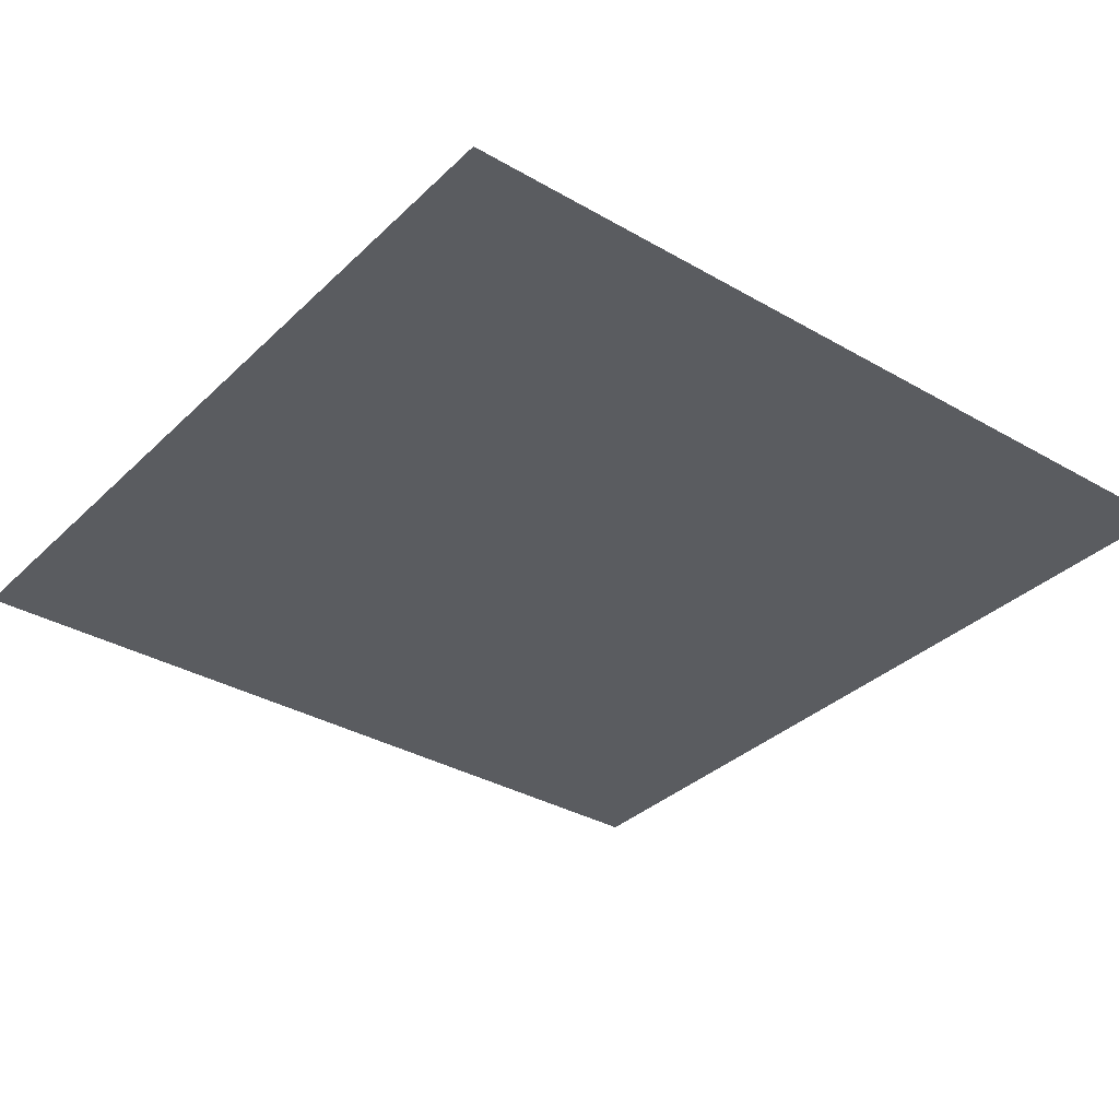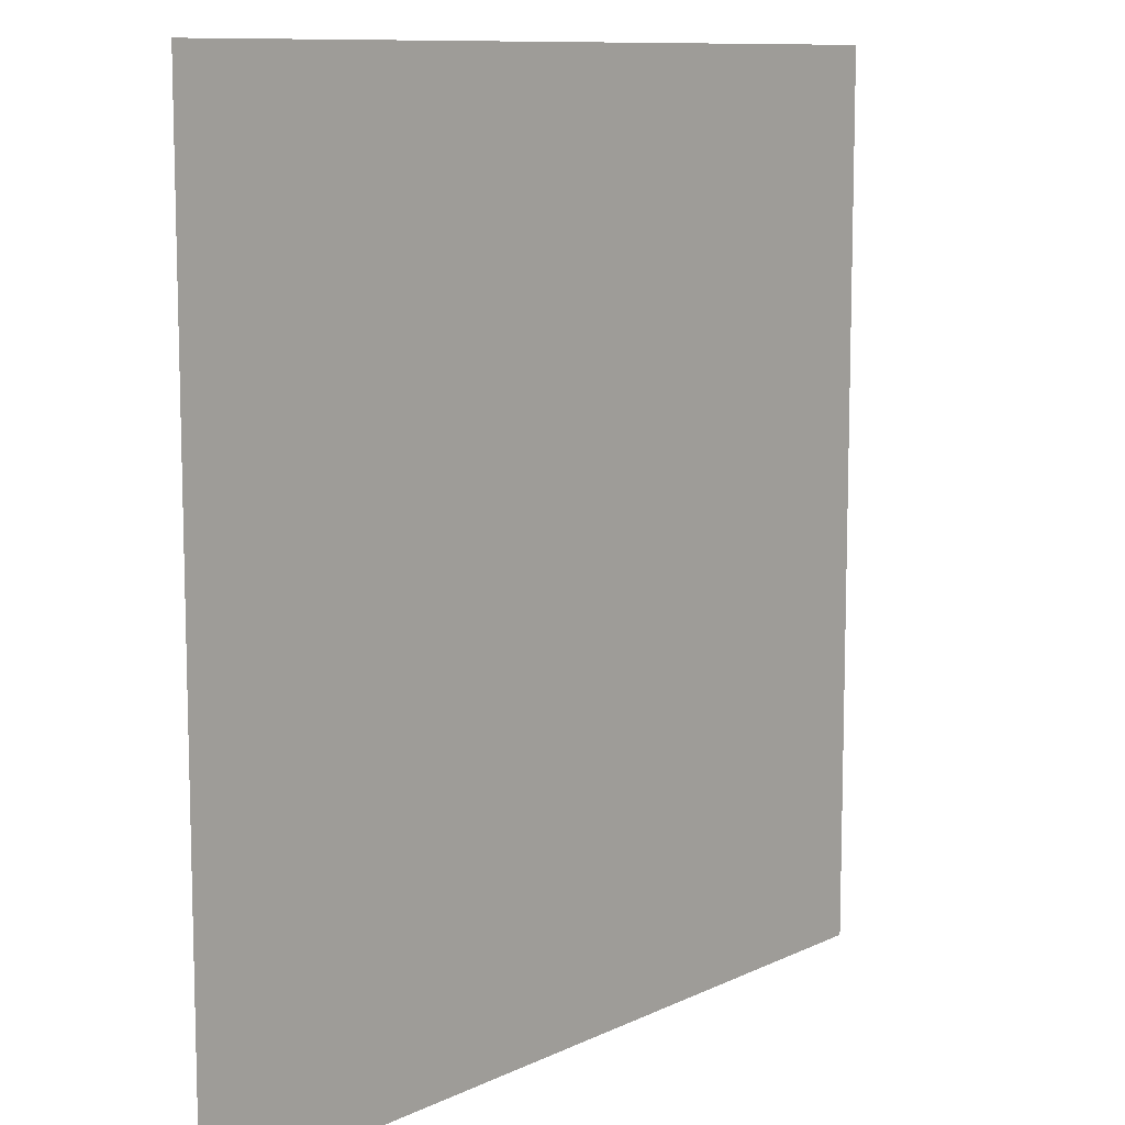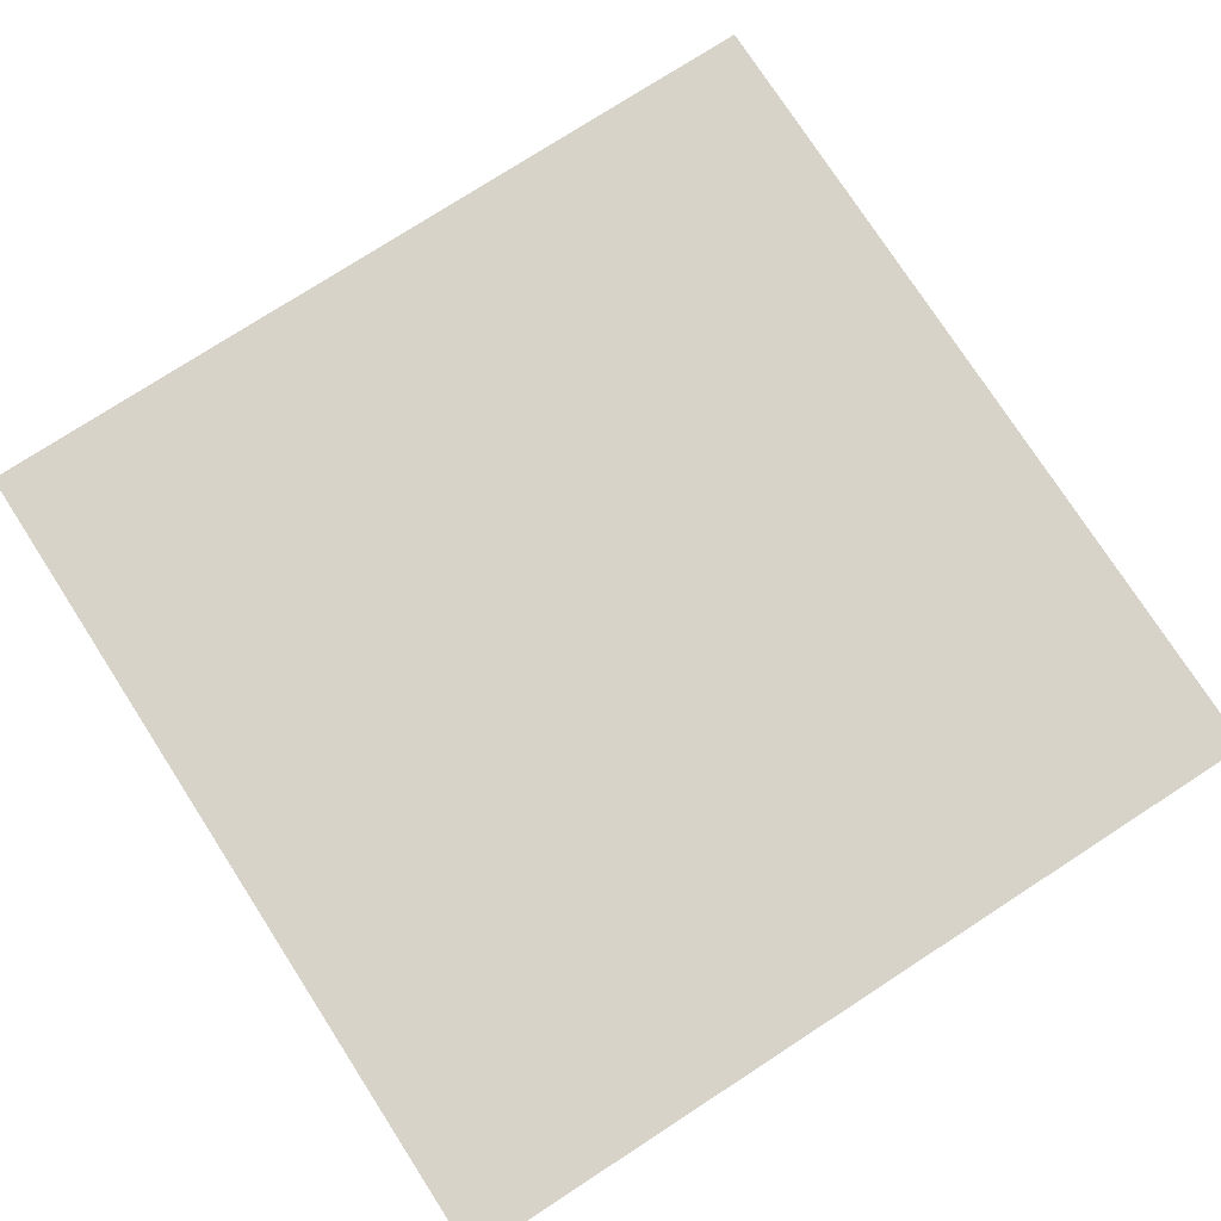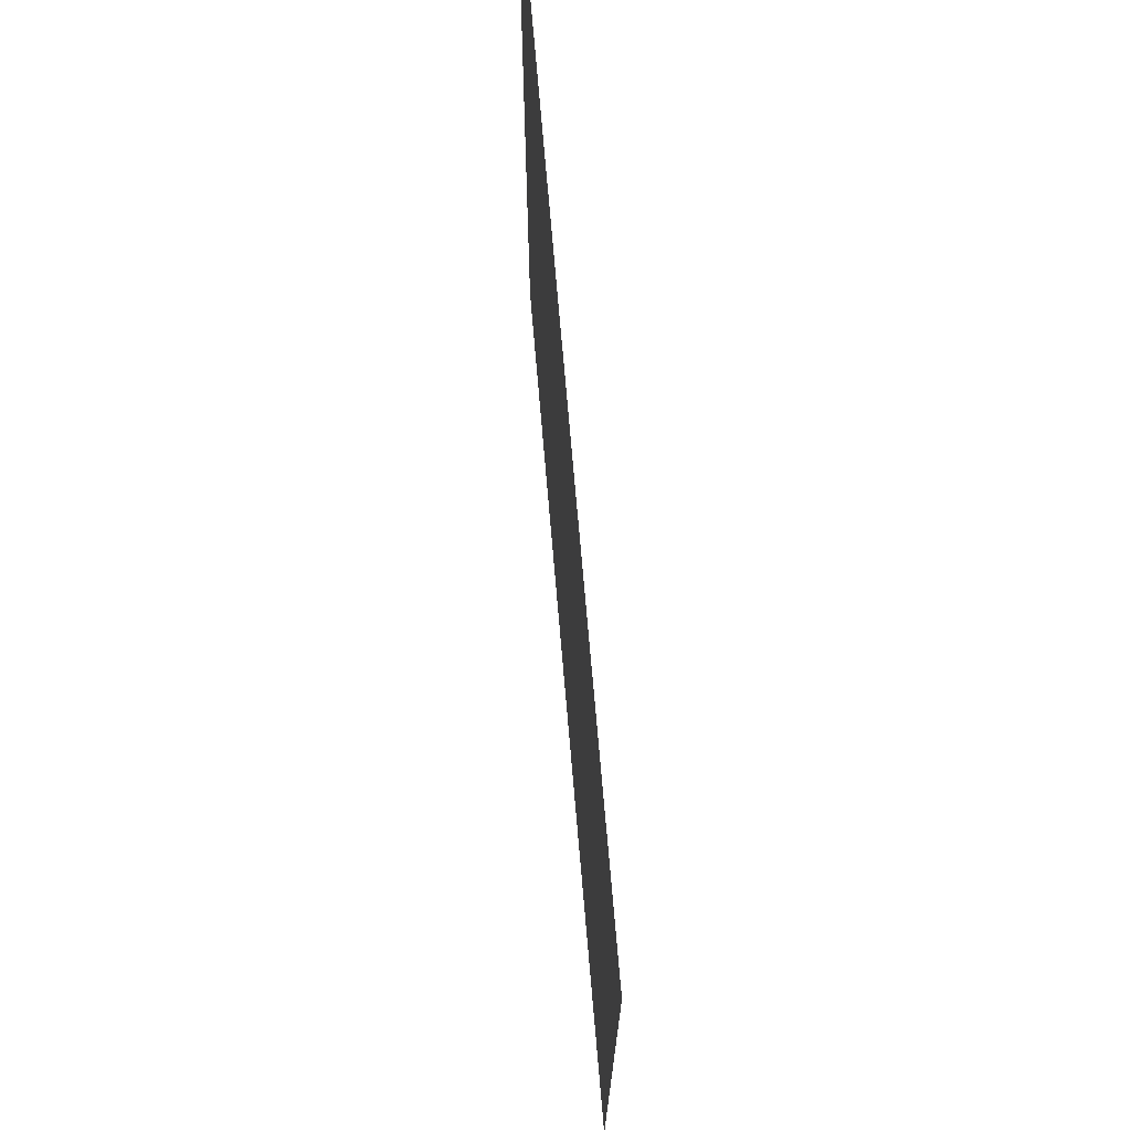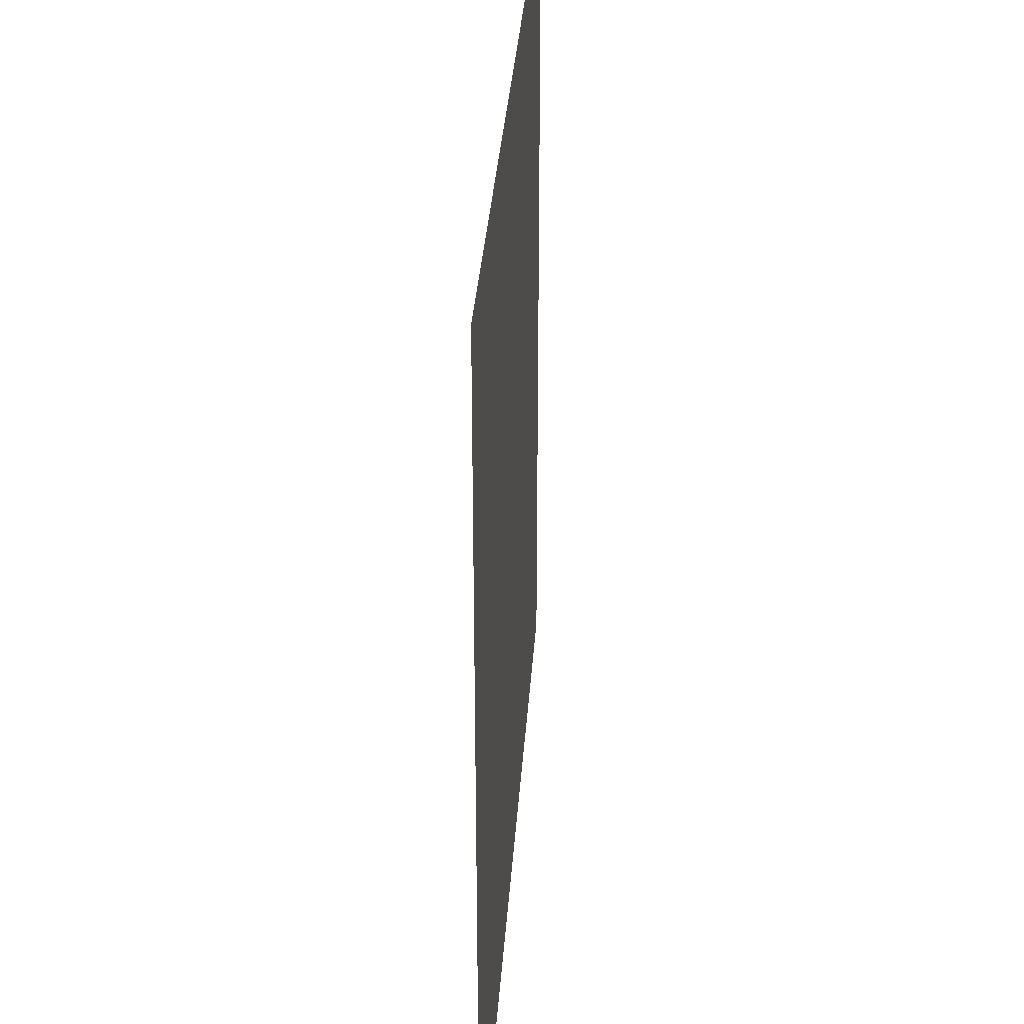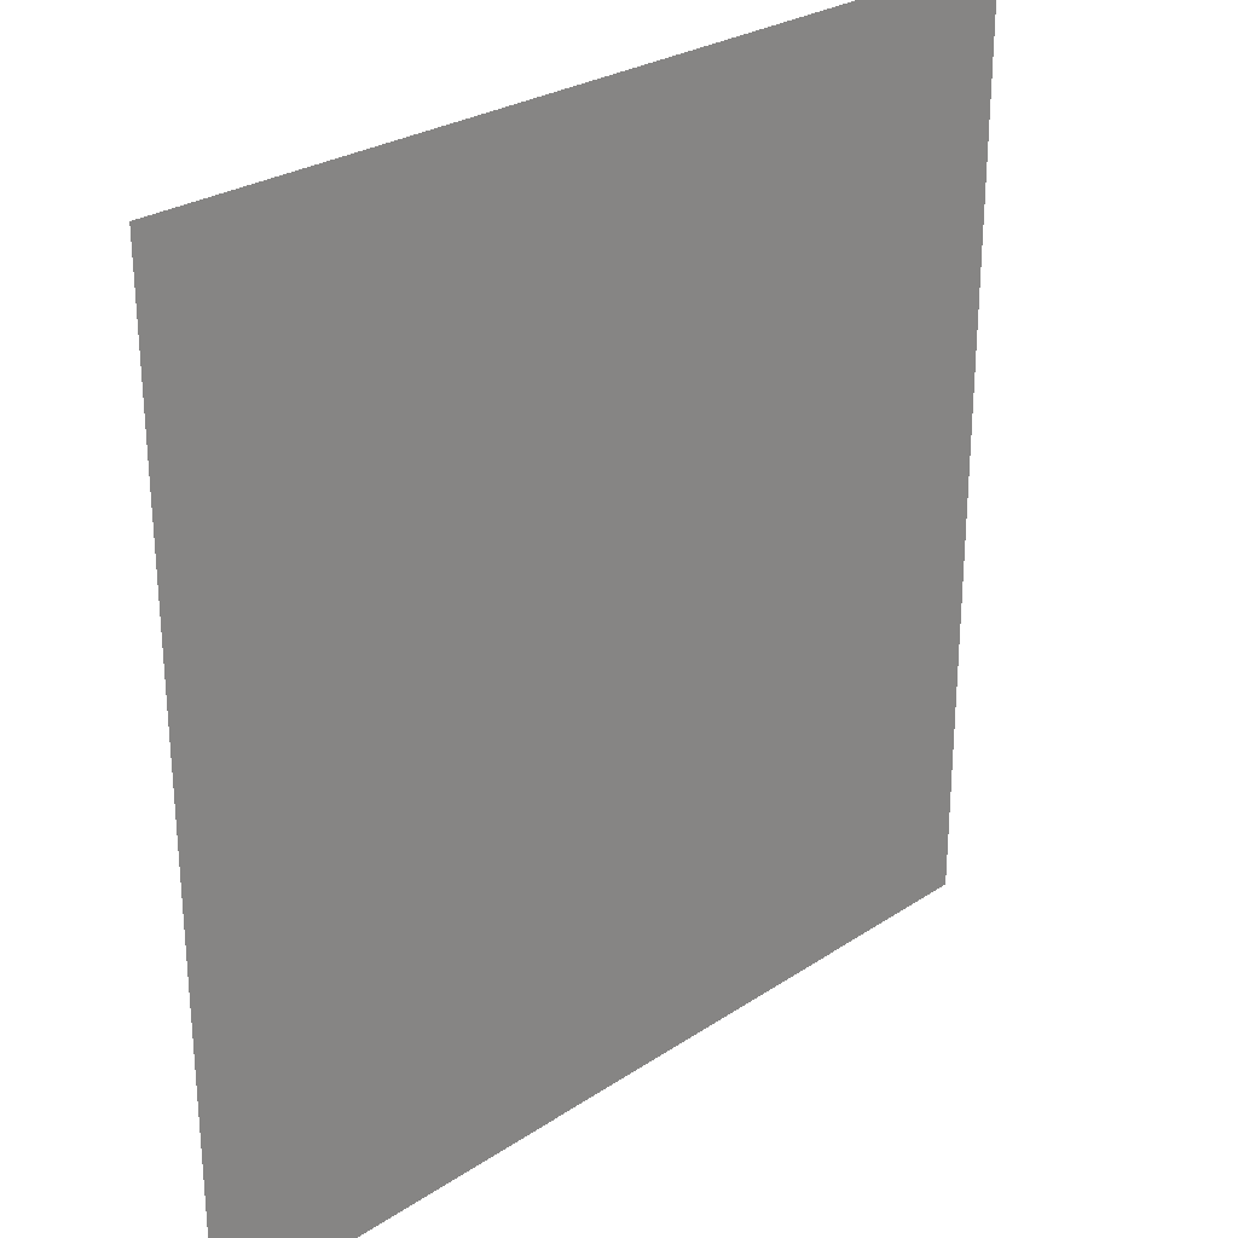
<metadata>
{"format":"obj","ext":"obj","renderer":"f3d","projection":"perspective","resolution":1024,"background":"white","views":[{"elev":-33.9,"azim":-38.1,"up":"+Z"},{"elev":10.1,"azim":-50.2,"up":"+Y"},{"elev":76.7,"azim":-32.9,"up":"+Z"},{"elev":72.9,"azim":-94.9,"up":"+Y"},{"elev":33.0,"azim":-86.2,"up":"+Y"},{"elev":27.3,"azim":-45.4,"up":"+Y"}]}
</metadata>
<code>
v -3.632 -3.667 0
v 3.632 -3.667 0
v -3.632 3.667 0
v 3.632 3.667 0
g pPlane1
f 1 2 4 3

</code>
